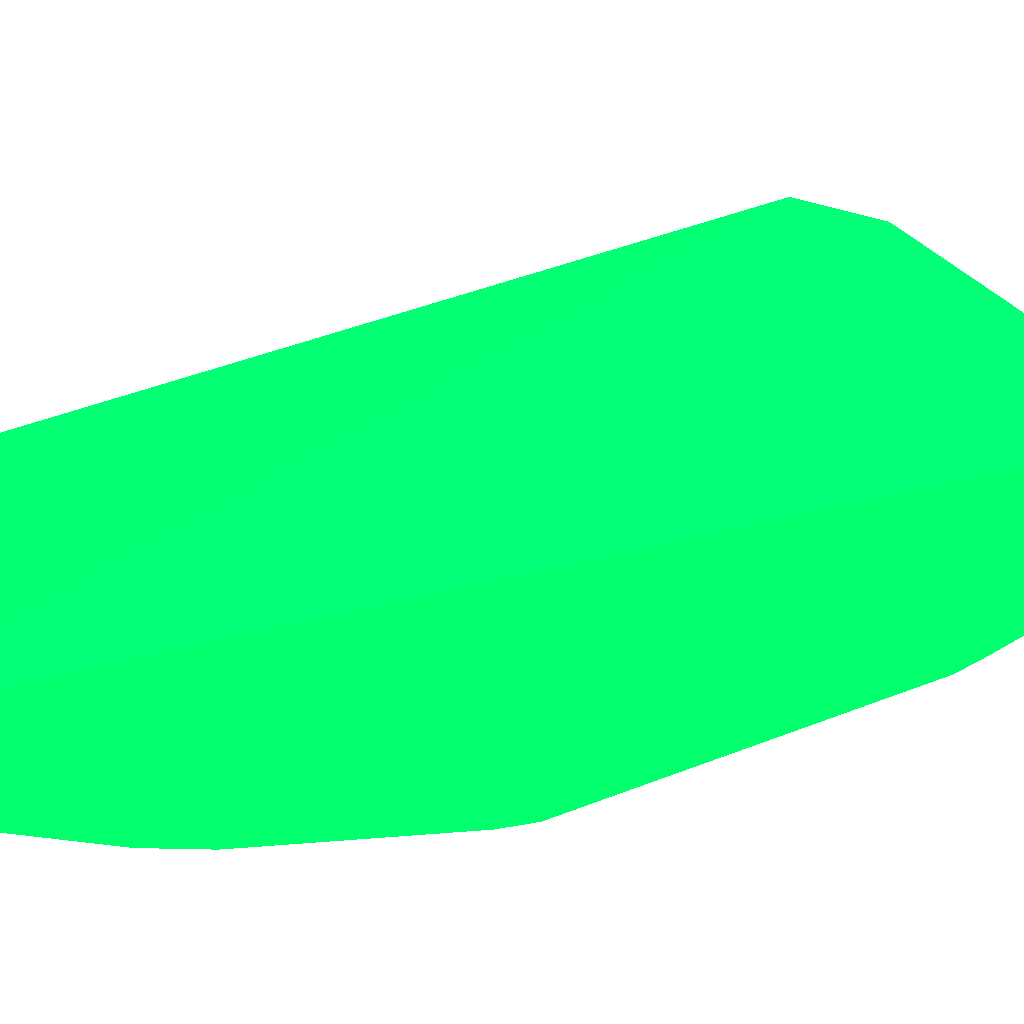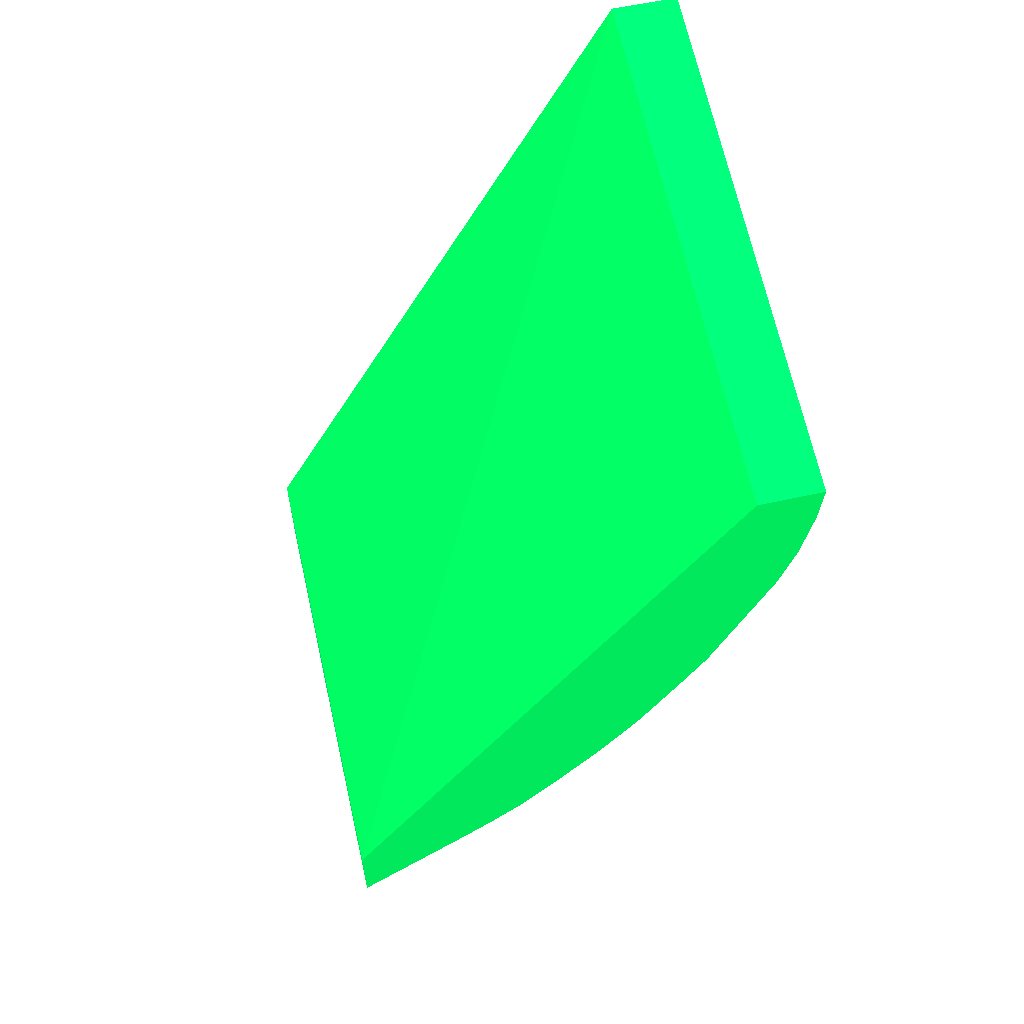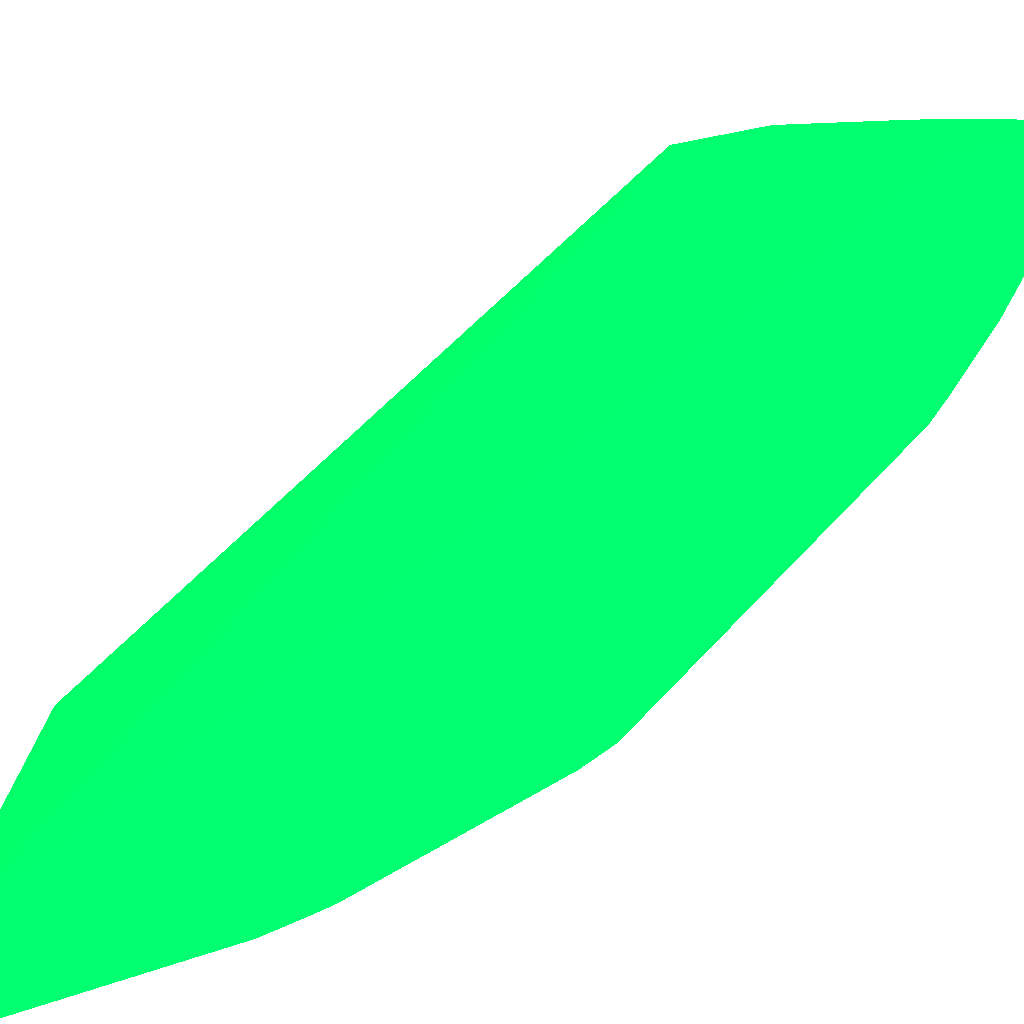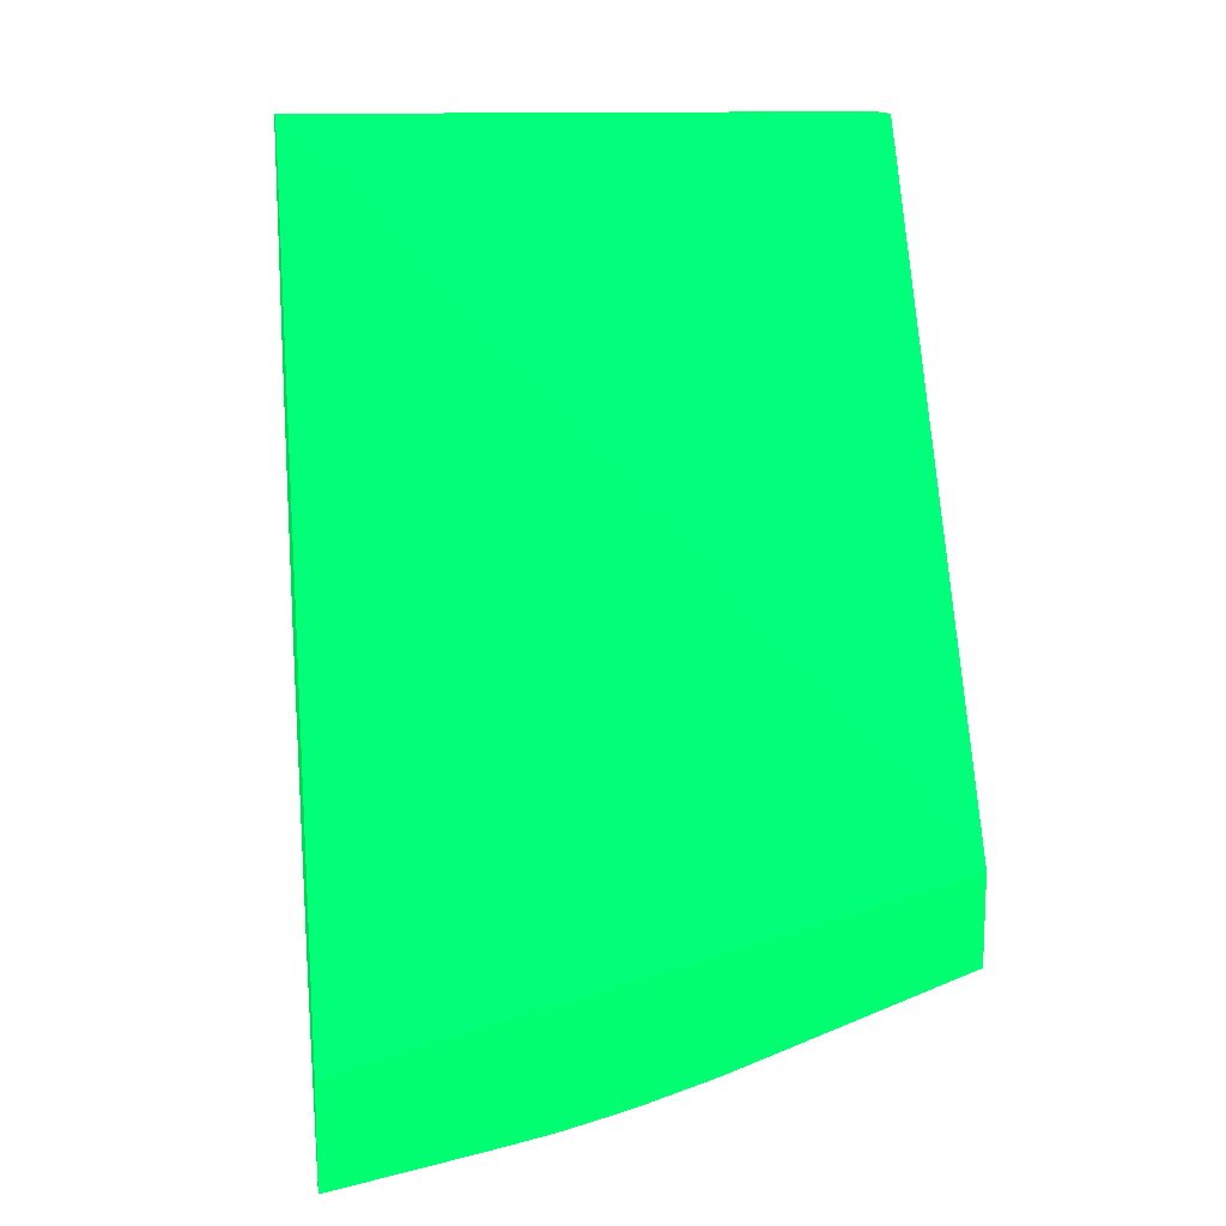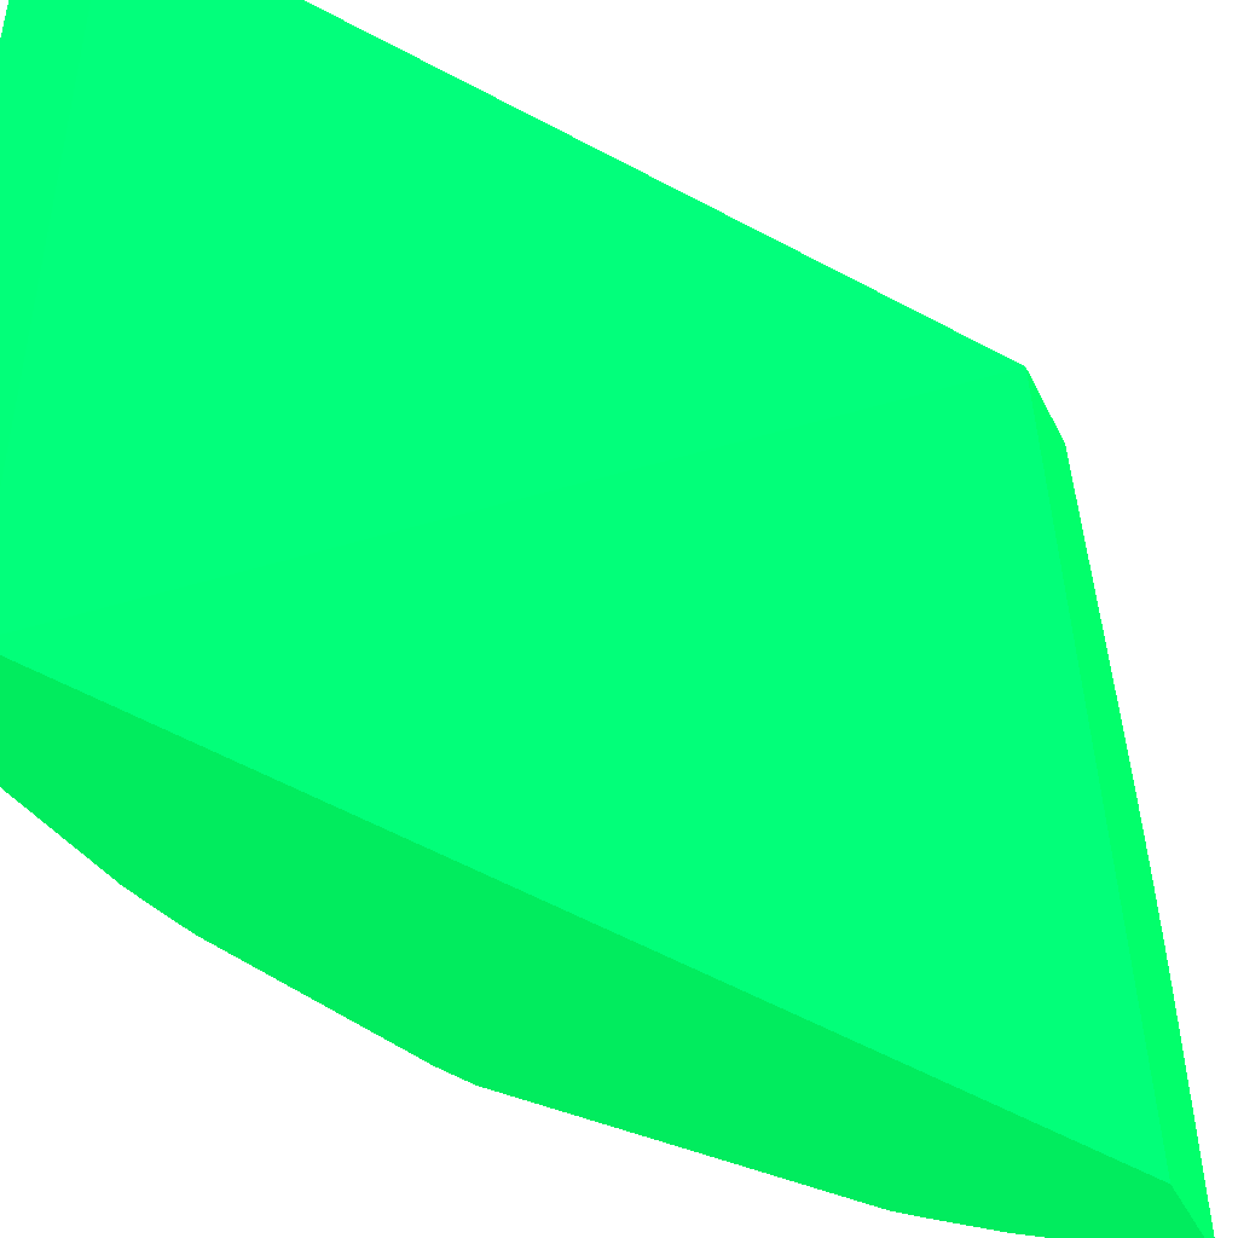
<metadata>
{"format":"obj","ext":"obj","renderer":"f3d","projection":"perspective","resolution":1024,"background":"white","views":[{"elev":-70.7,"azim":75.7,"up":"+Y"},{"elev":59.9,"azim":167.2,"up":"+Z"},{"elev":-79.3,"azim":101.0,"up":"+Y"},{"elev":13.8,"azim":81.3,"up":"+Z"},{"elev":-39.2,"azim":23.9,"up":"+Y"}]}
</metadata>
<code>
v -0.02524 -0.02596 -0.118 0.003922 0.6745 0.2667
v -0.02537 -0.02596 -0.1179 0.003922 0.6745 0.2667
v -0.02524 -0.02529 -0.1178 0.003922 0.6745 0.2667
v -0.02524 -0.02596 -0.1144 0.003922 0.6745 0.2667
v -0.02594 -0.02596 -0.1175 0.003922 0.6745 0.2667
v -0.02565 -0.02455 -0.1174 0.003922 0.6745 0.2667
v -0.02524 -0.02152 -0.1171 0.003922 0.6745 0.2667
v -0.02524 -0.006362 -0.1092 0.003922 0.6745 0.2667
v -0.03881 -0.02596 -0.08807 0.003922 0.6745 0.2667
v -0.02835 -0.02596 -0.1156 0.003922 0.6745 0.2667
v -0.02904 -0.0252 -0.1149 0.003922 0.6745 0.2667
v -0.02639 -0.02252 -0.1164 0.003922 0.6745 0.2667
v -0.02524 -0.02049 -0.1169 0.003922 0.6745 0.2667
v -0.02524 -0.006362 -0.1122 0.003922 0.6745 0.2667
v -0.03815 -0.006362 -0.08807 0.003922 0.6745 0.2667
v -0.04108 -0.02596 -0.08807 0.003922 0.6745 0.2667
v -0.02913 -0.02596 -0.115 0.003922 0.6745 0.2667
v -0.02769 -0.02252 -0.1154 0.003922 0.6745 0.2667
v -0.03096 -0.02361 -0.1128 0.003922 0.6745 0.2667
v -0.02962 -0.02049 -0.1134 0.003922 0.6745 0.2667
v -0.02843 -0.02049 -0.1144 0.003922 0.6745 0.2667
v -0.02742 -0.02049 -0.1152 0.003922 0.6745 0.2667
v -0.02612 -0.02049 -0.1162 0.003922 0.6745 0.2667
v -0.02524 -0.01905 -0.1166 0.003922 0.6745 0.2667
v -0.02524 -0.006447 -0.1123 0.003922 0.6745 0.2667
v -0.02922 -0.006362 -0.109 0.003922 0.6745 0.2667
v -0.04023 -0.006362 -0.08807 0.003922 0.6745 0.2667
v -0.04014 -0.006362 -0.08948 0.003922 0.6745 0.2667
v -0.04013 -0.006362 -0.08954 0.003922 0.6745 0.2667
v -0.04012 -0.01036 -0.09151 0.003922 0.6745 0.2667
v -0.04008 -0.01441 -0.09353 0.003922 0.6745 0.2667
v -0.04107 -0.02596 -0.08815 0.003922 0.6745 0.2667
v -0.03015 -0.02596 -0.114 0.003922 0.6745 0.2667
v -0.03109 -0.02496 -0.1129 0.003922 0.6745 0.2667
v -0.03148 -0.02049 -0.1114 0.003922 0.6745 0.2667
v -0.03085 -0.02252 -0.1126 0.003922 0.6745 0.2667
v -0.03055 -0.02596 -0.1136 0.003922 0.6745 0.2667
v -0.02814 -0.01847 -0.1141 0.003922 0.6745 0.2667
v -0.03063 -0.02049 -0.1124 0.003922 0.6745 0.2667
v -0.02932 -0.01847 -0.1131 0.003922 0.6745 0.2667
v -0.02712 -0.01847 -0.115 0.003922 0.6745 0.2667
v -0.02695 -0.01739 -0.1148 0.003922 0.6745 0.2667
v -0.02524 -0.01828 -0.1164 0.003922 0.6745 0.2667
v -0.02524 -0.01036 -0.1137 0.003922 0.6745 0.2667
v -0.02524 -0.01293 -0.1147 0.003922 0.6745 0.2667
v -0.02843 -0.008334 -0.1103 0.003922 0.6745 0.2667
v -0.02719 -0.0128 -0.113 0.003922 0.6745 0.2667
v -0.02876 -0.009813 -0.1106 0.003922 0.6745 0.2667
v -0.02962 -0.008334 -0.1093 0.003922 0.6745 0.2667
v -0.03023 -0.006362 -0.1081 0.003922 0.6745 0.2667
v -0.03982 -0.006362 -0.09151 0.003922 0.6745 0.2667
v -0.04001 -0.008334 -0.09151 0.003922 0.6745 0.2667
v -0.03998 -0.01239 -0.09353 0.003922 0.6745 0.2667
v -0.03996 -0.02049 -0.09556 0.003922 0.6745 0.2667
v -0.04005 -0.02252 -0.09556 0.003922 0.6745 0.2667
v -0.04012 -0.02455 -0.09556 0.003922 0.6745 0.2667
v -0.04016 -0.02596 -0.09556 0.003922 0.6745 0.2667
v -0.03117 -0.02596 -0.113 0.003922 0.6745 0.2667
v -0.03678 -0.02049 -0.1043 0.003922 0.6745 0.2667
v -0.03128 -0.01847 -0.1111 0.003922 0.6745 0.2667
v -0.03033 -0.01847 -0.1121 0.003922 0.6745 0.2667
v -0.03088 -0.009658 -0.1086 0.003922 0.6745 0.2667
v -0.02908 -0.01714 -0.1129 0.003922 0.6745 0.2667
v -0.02788 -0.01659 -0.1137 0.003922 0.6745 0.2667
v -0.02668 -0.01604 -0.1146 0.003922 0.6745 0.2667
v -0.02532 -0.01441 -0.1152 0.003922 0.6745 0.2667
v -0.02597 -0.01661 -0.1154 0.003922 0.6745 0.2667
v -0.02524 -0.01653 -0.1159 0.003922 0.6745 0.2667
v -0.02524 -0.01741 -0.1161 0.003922 0.6745 0.2667
v -0.02524 -0.01409 -0.1151 0.003922 0.6745 0.2667
v -0.02633 -0.01441 -0.1143 0.003922 0.6745 0.2667
v -0.02904 -0.01116 -0.1108 0.003922 0.6745 0.2667
v -0.03063 -0.008334 -0.1084 0.003922 0.6745 0.2667
v -0.02928 -0.01239 -0.111 0.003922 0.6745 0.2667
v -0.03127 -0.006362 -0.1071 0.003922 0.6745 0.2667
v -0.03981 -0.006362 -0.09157 0.003922 0.6745 0.2667
v -0.03981 -0.01036 -0.09353 0.003922 0.6745 0.2667
v -0.03968 -0.01441 -0.09556 0.003922 0.6745 0.2667
v -0.03969 -0.02596 -0.09759 0.003922 0.6745 0.2667
v -0.03984 -0.02596 -0.09697 0.003922 0.6745 0.2667
v -0.03711 -0.02596 -0.1048 0.003922 0.6745 0.2667
v -0.03708 -0.02534 -0.1047 0.003922 0.6745 0.2667
v -0.0369 -0.02252 -0.1045 0.003922 0.6745 0.2667
v -0.03738 -0.02049 -0.1032 0.003922 0.6745 0.2667
v -0.03722 -0.01847 -0.1029 0.003922 0.6745 0.2667
v -0.03711 -0.01719 -0.1027 0.003922 0.6745 0.2667
v -0.03658 -0.01847 -0.104 0.003922 0.6745 0.2667
v -0.03109 -0.01709 -0.1109 0.003922 0.6745 0.2667
v -0.03317 -0.01273 -0.1069 0.003922 0.6745 0.2667
v -0.03259 -0.01441 -0.1082 0.003922 0.6745 0.2667
v -0.03301 -0.01138 -0.1067 0.003922 0.6745 0.2667
v -0.03245 -0.01219 -0.1076 0.003922 0.6745 0.2667
v -0.03109 -0.01101 -0.1089 0.003922 0.6745 0.2667
v -0.02524 -0.01441 -0.1152 0.003922 0.6745 0.2667
v -0.02524 -0.01458 -0.1153 0.003922 0.6745 0.2667
v -0.03259 -0.008334 -0.1062 0.003922 0.6745 0.2667
v -0.0313 -0.006362 -0.1071 0.003922 0.6745 0.2667
v -0.03935 -0.006362 -0.09324 0.003922 0.6745 0.2667
v -0.03946 -0.008183 -0.09371 0.003922 0.6745 0.2667
v -0.03934 -0.01036 -0.0952 0.003922 0.6745 0.2667
v -0.03944 -0.01229 -0.09571 0.003922 0.6745 0.2667
v -0.03917 -0.0129 -0.0968 0.003922 0.6745 0.2667
v -0.03924 -0.01441 -0.09703 0.003922 0.6745 0.2667
v -0.03962 -0.02455 -0.09759 0.003922 0.6745 0.2667
v -0.03759 -0.02596 -0.1037 0.003922 0.6745 0.2667
v -0.03724 -0.02596 -0.1045 0.003922 0.6745 0.2667
v -0.03749 -0.02252 -0.1035 0.003922 0.6745 0.2667
v -0.03782 -0.01847 -0.1016 0.003922 0.6745 0.2667
v -0.0375 -0.01648 -0.1018 0.003922 0.6745 0.2667
v -0.03741 -0.01441 -0.1013 0.003922 0.6745 0.2667
v -0.03724 -0.01239 -0.1009 0.003922 0.6745 0.2667
v -0.03664 -0.01239 -0.102 0.003922 0.6745 0.2667
v -0.03543 -0.01036 -0.1032 0.003922 0.6745 0.2667
v -0.03158 -0.01441 -0.1094 0.003922 0.6745 0.2667
v -0.03129 -0.01239 -0.1091 0.003922 0.6745 0.2667
v -0.03519 -0.008334 -0.1029 0.003922 0.6745 0.2667
v -0.03443 -0.008334 -0.1039 0.003922 0.6745 0.2667
v -0.03342 -0.008334 -0.1052 0.003922 0.6745 0.2667
v -0.03319 -0.006683 -0.1049 0.003922 0.6745 0.2667
v -0.03276 -0.006362 -0.1053 0.003922 0.6745 0.2667
v -0.03245 -0.006362 -0.1057 0.003922 0.6745 0.2667
v -0.03933 -0.006362 -0.09329 0.003922 0.6745 0.2667
v -0.0392 -0.008756 -0.09482 0.003922 0.6745 0.2667
v -0.03752 -0.006362 -0.0978 0.003922 0.6745 0.2667
v -0.03747 -0.01041 -0.09971 0.003922 0.6745 0.2667
v -0.03785 -0.01239 -0.09961 0.003922 0.6745 0.2667
v -0.03951 -0.02252 -0.09759 0.003922 0.6745 0.2667
v -0.03712 -0.01112 -0.1007 0.003922 0.6745 0.2667
v -0.03505 -0.007256 -0.1027 0.003922 0.6745 0.2667
v -0.03409 -0.006362 -0.1036 0.003922 0.6745 0.2667
v -0.03387 -0.006362 -0.1039 0.003922 0.6745 0.2667
v -0.03755 -0.006362 -0.09772 0.003922 0.6745 0.2667
v -0.03746 -0.006362 -0.09792 0.003922 0.6745 0.2667
v -0.03716 -0.00688 -0.0988 0.003922 0.6745 0.2667
v -0.03732 -0.008334 -0.09912 0.003922 0.6745 0.2667
v -0.03543 -0.006472 -0.1017 0.003922 0.6745 0.2667
v -0.03542 -0.006362 -0.1016 0.003922 0.6745 0.2667
v -0.03532 -0.006362 -0.1018 0.003922 0.6745 0.2667
v -0.03667 -0.006362 -0.09939 0.003922 0.6745 0.2667
f 1 2 3
f 1 3 7
f 1 7 13
f 1 13 24
f 1 24 43
f 1 43 69
f 1 69 68
f 1 68 95
f 1 95 94
f 1 94 70
f 1 70 45
f 1 45 44
f 1 44 25
f 1 25 14
f 1 14 8
f 1 8 4
f 1 4 9
f 1 9 16
f 1 16 32
f 1 32 57
f 1 57 80
f 1 80 79
f 1 79 105
f 1 105 106
f 1 106 81
f 1 81 58
f 1 58 37
f 1 37 33
f 1 33 17
f 1 17 10
f 1 10 5
f 1 5 2
f 2 5 3
f 3 5 6
f 3 6 7
f 4 8 9
f 5 10 11
f 5 11 6
f 6 11 12
f 6 12 13
f 6 13 7
f 8 14 26
f 8 26 50
f 8 50 75
f 8 75 97
f 8 97 121
f 8 121 120
f 8 120 131
f 8 131 130
f 8 130 138
f 8 138 137
f 8 137 139
f 8 139 133
f 8 133 124
f 8 124 132
f 8 132 122
f 8 122 98
f 8 98 76
f 8 76 51
f 8 51 29
f 8 29 28
f 8 28 27
f 8 27 15
f 8 15 9
f 9 15 27
f 9 27 16
f 10 17 11
f 11 18 12
f 11 17 19
f 11 19 20
f 11 20 21
f 11 21 18
f 12 18 22
f 12 22 23
f 12 23 13
f 13 23 24
f 14 25 26
f 16 28 29
f 16 29 30
f 16 30 31
f 16 31 32
f 16 27 28
f 17 33 19
f 18 21 22
f 19 34 35
f 19 35 36
f 19 36 20
f 19 33 37
f 19 37 34
f 20 38 21
f 20 36 39
f 20 39 40
f 20 40 38
f 21 38 41
f 21 41 22
f 22 41 24
f 22 24 23
f 24 41 42
f 24 42 43
f 25 44 26
f 26 44 45
f 26 45 46
f 26 46 47
f 26 47 48
f 26 48 49
f 26 49 50
f 29 51 52
f 29 52 30
f 30 52 53
f 30 53 31
f 31 53 54
f 31 54 55
f 31 55 56
f 31 56 57
f 31 57 32
f 34 37 58
f 34 58 59
f 34 59 35
f 35 60 39
f 35 39 36
f 35 59 60
f 38 42 41
f 38 40 42
f 39 61 40
f 39 60 61
f 40 61 62
f 40 62 63
f 40 63 42
f 42 63 64
f 42 64 65
f 42 65 66
f 42 66 67
f 42 67 68
f 42 68 69
f 42 69 43
f 45 70 46
f 46 70 47
f 47 70 71
f 47 71 65
f 47 65 72
f 47 72 48
f 48 72 49
f 49 73 50
f 49 72 74
f 49 74 73
f 50 73 75
f 51 76 77
f 51 77 52
f 52 77 53
f 53 77 78
f 53 78 54
f 54 78 79
f 54 79 55
f 55 79 80
f 55 80 56
f 56 80 57
f 58 81 82
f 58 82 83
f 58 83 59
f 59 84 85
f 59 85 86
f 59 86 87
f 59 87 60
f 59 83 84
f 60 88 61
f 60 87 89
f 60 89 90
f 60 90 91
f 60 91 92
f 60 92 88
f 61 88 93
f 61 93 62
f 62 93 75
f 62 75 73
f 62 73 63
f 63 74 72
f 63 72 64
f 63 73 74
f 64 72 65
f 65 71 66
f 66 70 94
f 66 94 95
f 66 95 68
f 66 68 67
f 66 71 70
f 75 93 96
f 75 96 97
f 76 98 99
f 76 99 77
f 77 99 100
f 77 100 101
f 77 101 78
f 78 101 102
f 78 102 103
f 78 103 104
f 78 104 79
f 79 104 105
f 81 106 107
f 81 107 82
f 82 107 83
f 83 107 84
f 84 107 103
f 84 103 108
f 84 108 109
f 84 109 85
f 85 109 110
f 85 110 86
f 86 110 111
f 86 111 112
f 86 112 87
f 87 112 113
f 87 113 89
f 88 92 114
f 88 114 115
f 88 115 93
f 89 91 90
f 89 113 116
f 89 116 117
f 89 117 91
f 91 117 118
f 91 118 119
f 91 119 96
f 91 96 92
f 92 96 93
f 92 93 115
f 92 115 114
f 96 119 120
f 96 120 121
f 96 121 97
f 98 122 123
f 98 123 100
f 98 100 99
f 100 123 102
f 100 102 101
f 102 124 125
f 102 125 126
f 102 126 110
f 102 110 109
f 102 109 108
f 102 108 103
f 102 123 124
f 103 107 127
f 103 127 104
f 104 127 105
f 105 127 107
f 105 107 106
f 110 126 111
f 111 128 112
f 111 126 125
f 111 125 128
f 112 128 116
f 112 116 113
f 116 128 129
f 116 129 117
f 117 129 119
f 117 119 118
f 119 129 130
f 119 130 131
f 119 131 120
f 122 132 123
f 123 132 124
f 124 133 134
f 124 134 135
f 124 135 125
f 125 135 128
f 128 135 134
f 128 134 129
f 129 134 136
f 129 136 137
f 129 137 138
f 129 138 130
f 133 139 134
f 134 139 137
f 134 137 136

</code>
